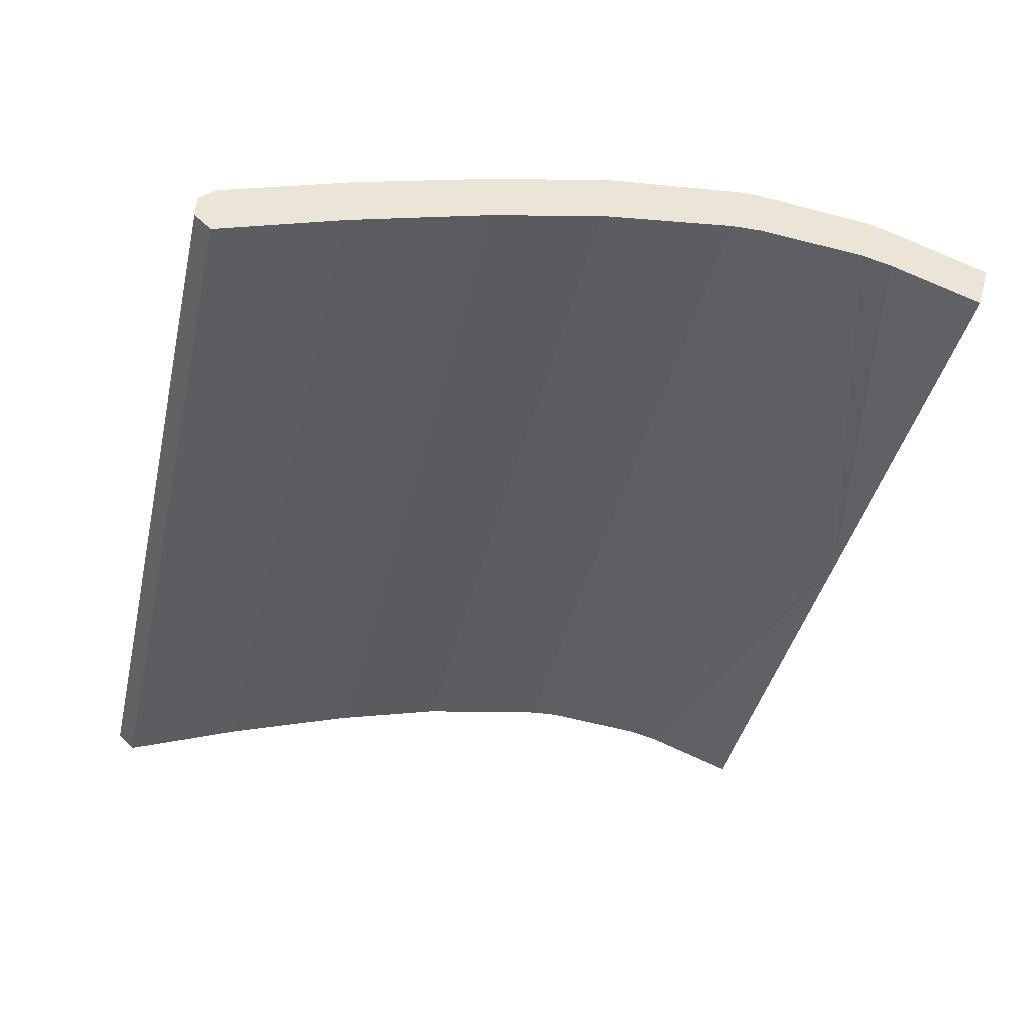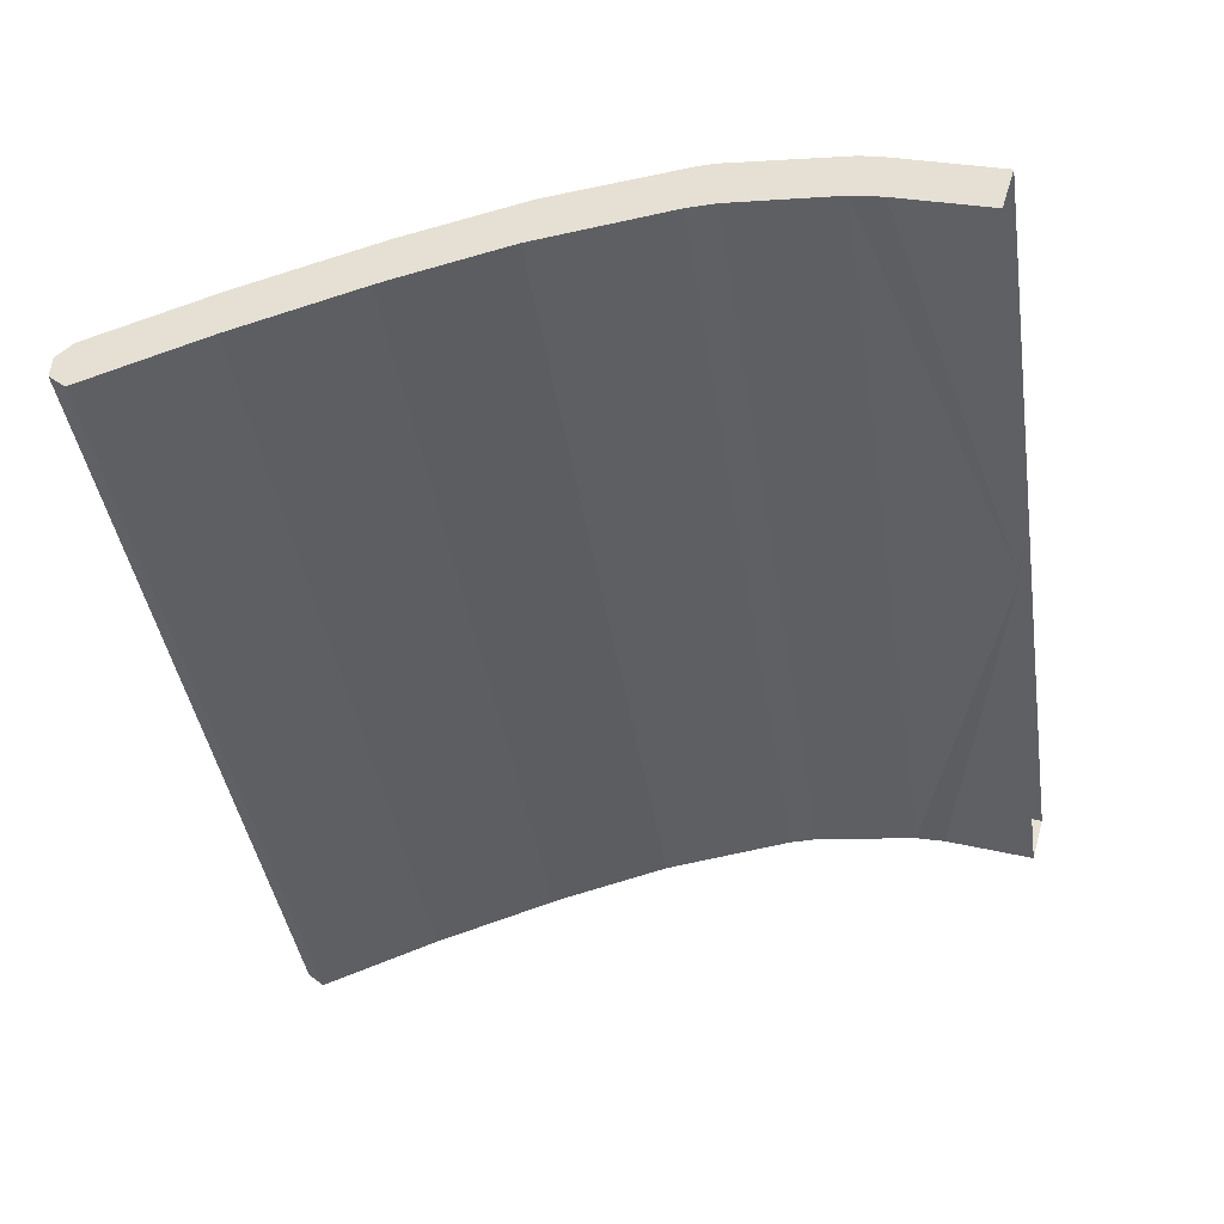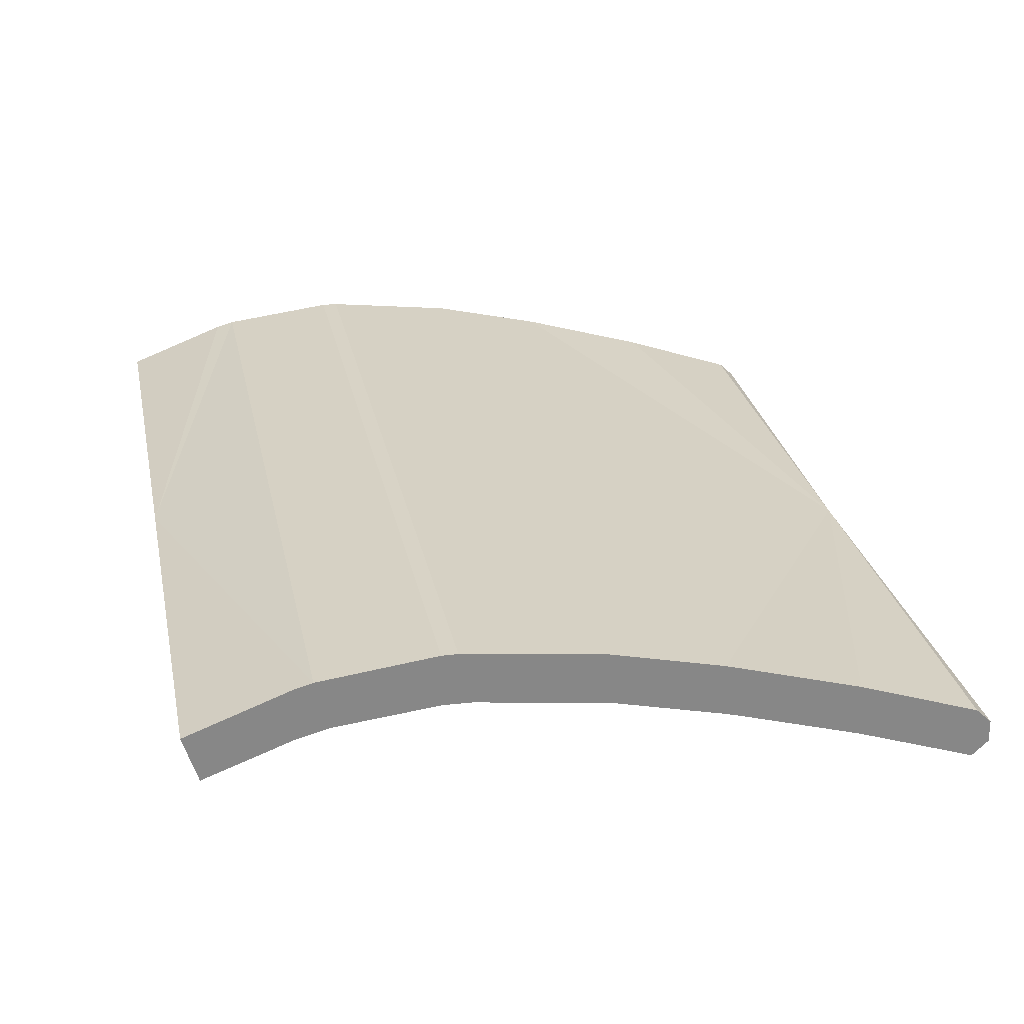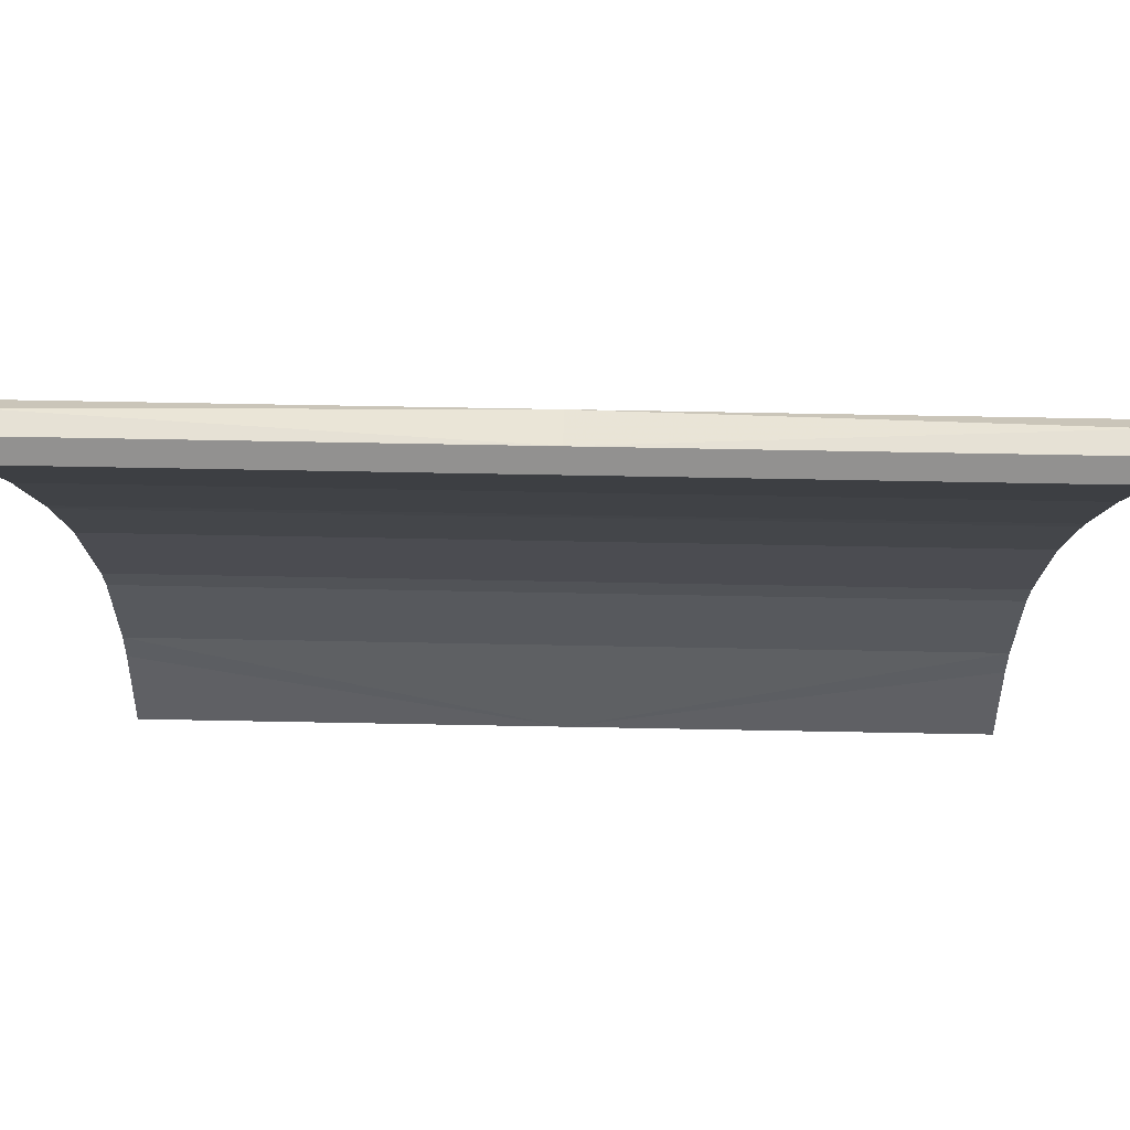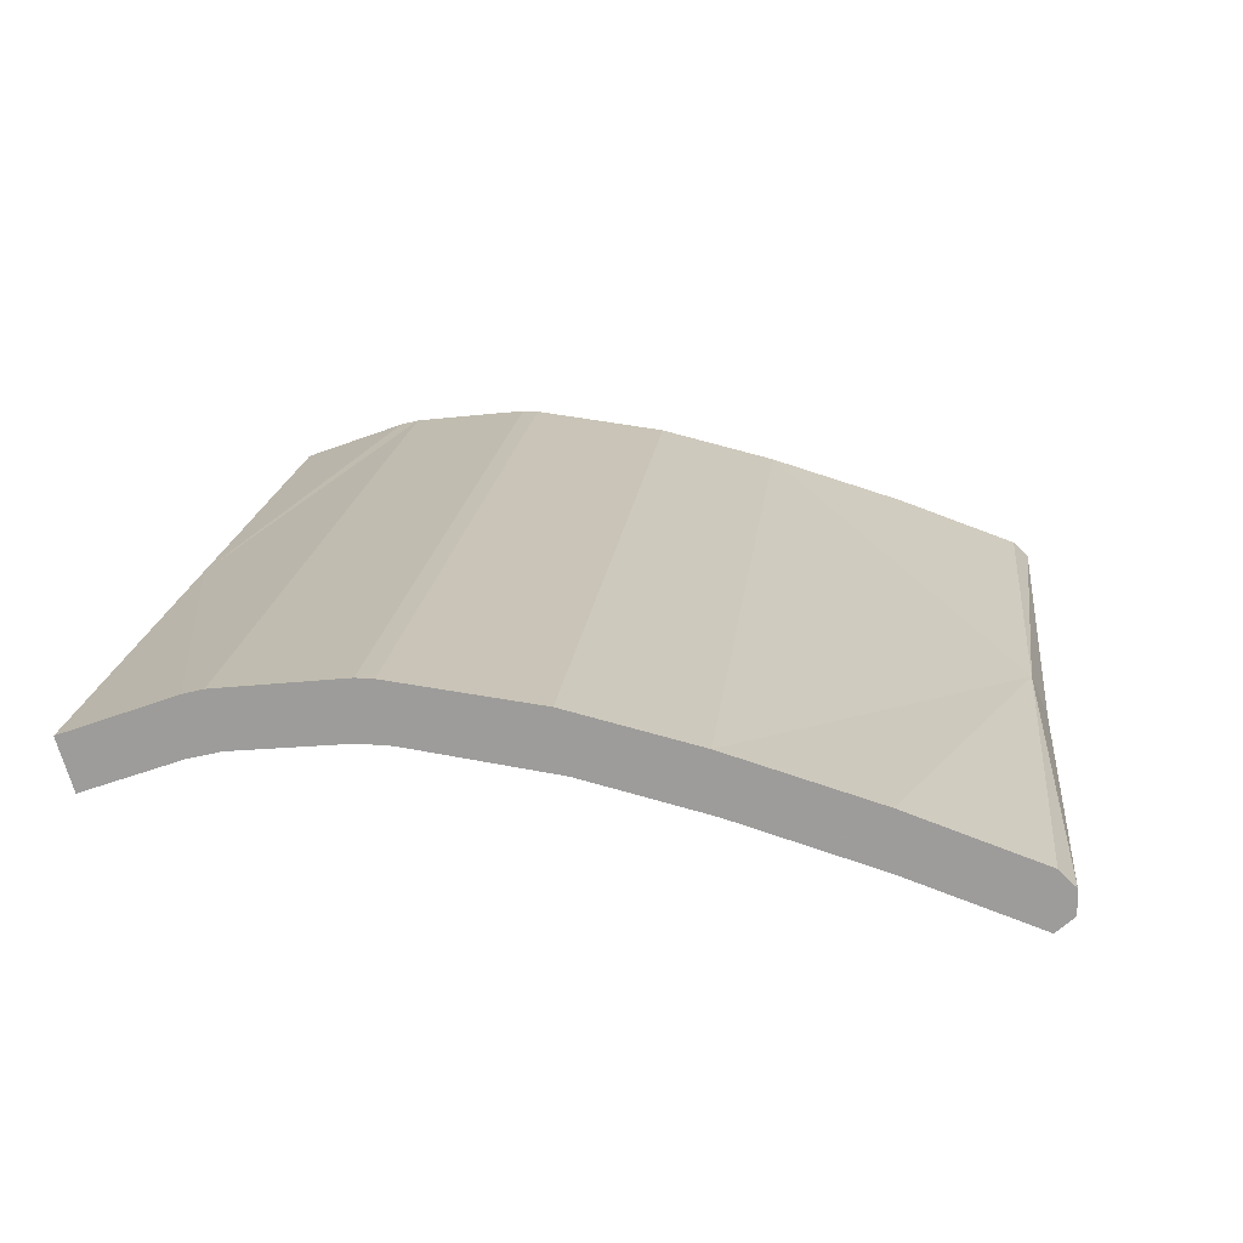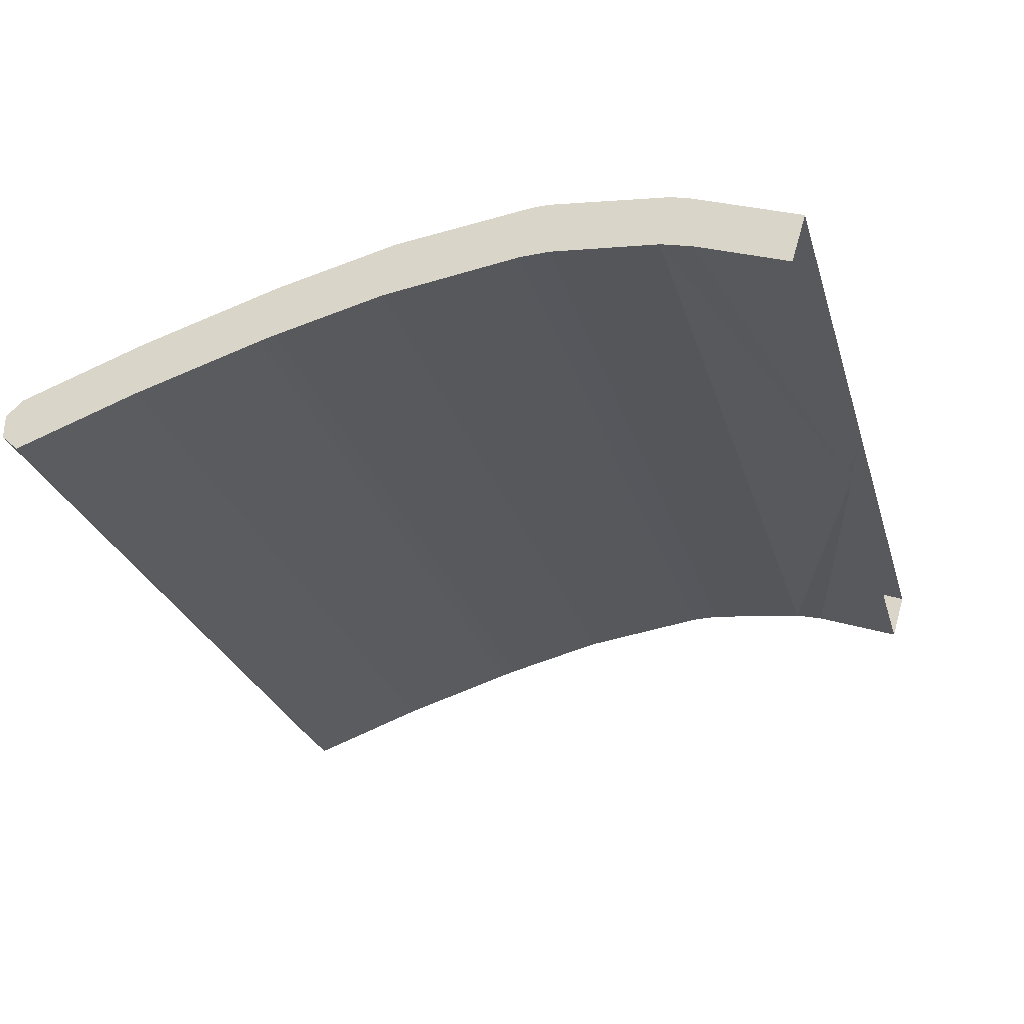
<metadata>
{"format":"obj","ext":"obj","renderer":"f3d","projection":"perspective","resolution":1024,"background":"white","views":[{"elev":-40.5,"azim":-102.8,"up":"+Z"},{"elev":-42.8,"azim":-81.1,"up":"+Z"},{"elev":27.9,"azim":78.2,"up":"+Z"},{"elev":66.6,"azim":-178.9,"up":"+Y"},{"elev":18.5,"azim":96.4,"up":"+Z"},{"elev":-27.2,"azim":-74.5,"up":"+Z"}]}
</metadata>
<code>
v -0.3799 0.7768 -0.3417
v 0.3979 0.7619 -0.3555
v -0.3799 0.7619 -0.3555
v 0.3979 0.7768 -0.3417
v 0.3979 0.6518 -0.3167
v -0.3799 0.7762 -0.321
v 0.008961 0.7768 -0.3417
v 0.3979 0.7762 -0.321
v -0.3799 0.6518 -0.3167
v 0.3979 0.5384 -0.2822
v 0.3979 0.7619 -0.3072
v -0.3799 0.7619 -0.3072
v 0.008961 0.7619 -0.3072
v -0.3799 0.5384 -0.2822
v 0.3979 0.5251 -0.2786
v 0.3979 0.6498 -0.2677
v -0.3799 0.5251 -0.2786
v -0.3799 0.6498 -0.2677
v 0.3979 0.5251 -0.2303
v -0.3799 0.5251 -0.2303
v 0.3979 0.4277 -0.2547
v 0.3979 0.3058 -0.2376
v -0.3799 0.4277 -0.2547
v -0.3799 0.3058 -0.2376
v -0.3799 0.417 -0.2042
v 0.3979 0.2795 -0.2369
v -0.3799 0.2795 -0.2369
v 0.3979 0.417 -0.2042
v -0.3799 0.1574 -0.2055
v 0.3979 0.06353 -0.2405
v -0.3799 0.06353 -0.2405
v -0.3799 0.294 -0.1888
v 0.3979 0.1574 -0.2055
v -0.3799 0.174 -0.201
v 0.3979 0.1848 -0.2468
v -0.3799 0.1848 -0.2468
v 0.3979 0.294 -0.1888
v 0.3979 0.174 -0.201
v 0.008961 0.06353 -0.2405
v 0.3979 0.1574 -0.2539
v -0.3799 0.1574 -0.2539
v -0.3799 0.2795 -0.1886
v 0.3979 0.0765 -0.2836
v 0.008961 0.0765 -0.2836
v -0.3799 0.0765 -0.2836
v 0.3979 0.2795 -0.1886
f 1 2 3
f 2 1 4
f 5 3 2
f 3 6 1
f 4 1 7
f 8 2 4
f 3 5 9
f 8 5 2
f 9 6 3
f 7 1 6
f 4 7 8
f 10 9 5
f 11 5 8
f 9 12 6
f 7 6 13
f 8 7 13
f 9 10 14
f 11 10 5
f 8 13 11
f 14 12 9
f 6 12 13
f 15 14 10
f 11 15 10
f 13 16 11
f 17 12 14
f 12 18 13
f 14 15 17
f 16 15 11
f 13 19 16
f 17 18 12
f 13 18 20
f 21 17 15
f 16 21 15
f 13 20 19
f 19 22 16
f 23 18 17
f 24 20 18
f 17 21 23
f 16 22 21
f 25 19 20
f 22 19 26
f 24 18 23
f 20 24 27
f 22 23 21
f 19 25 28
f 29 25 20
f 19 30 26
f 26 24 22
f 23 22 24
f 24 26 27
f 31 20 27
f 32 28 25
f 28 33 19
f 34 25 29
f 29 20 31
f 19 33 30
f 26 30 35
f 35 27 26
f 31 27 36
f 28 32 37
f 34 32 25
f 28 38 33
f 34 29 39
f 29 31 39
f 33 39 30
f 35 30 40
f 27 35 36
f 31 36 41
f 42 37 32
f 37 38 28
f 32 34 42
f 38 39 33
f 34 39 38
f 40 30 43
f 35 40 44
f 35 44 36
f 36 44 41
f 31 41 45
f 37 42 46
f 38 37 46
f 34 46 42
f 46 34 38
f 40 43 44
f 41 44 45
f 3 2 1
f 4 1 2
f 2 3 5
f 1 6 3
f 7 1 4
f 4 2 8
f 9 5 3
f 2 5 8
f 3 6 9
f 6 1 7
f 8 7 4
f 5 9 10
f 8 5 11
f 6 12 9
f 13 6 7
f 13 7 8
f 14 10 9
f 5 10 11
f 11 13 8
f 9 12 14
f 13 12 6
f 10 14 15
f 10 15 11
f 11 16 13
f 14 12 17
f 13 18 12
f 17 15 14
f 11 15 16
f 16 19 13
f 12 18 17
f 20 18 13
f 15 17 21
f 15 21 16
f 19 20 13
f 16 22 19
f 17 18 23
f 18 20 24
f 23 21 17
f 21 22 16
f 20 19 25
f 26 19 22
f 23 18 24
f 27 24 20
f 21 23 22
f 28 25 19
f 20 25 29
f 26 30 19
f 22 24 26
f 24 22 23
f 27 26 24
f 27 20 31
f 25 28 32
f 19 33 28
f 29 25 34
f 31 20 29
f 30 33 19
f 35 30 26
f 26 27 35
f 36 27 31
f 37 32 28
f 25 32 34
f 33 38 28
f 39 29 34
f 39 31 29
f 30 39 33
f 40 30 35
f 36 35 27
f 41 36 31
f 32 37 42
f 28 38 37
f 42 34 32
f 33 39 38
f 38 39 34
f 43 30 40
f 44 40 35
f 36 44 35
f 41 44 36
f 45 41 31
f 46 42 37
f 46 37 38
f 42 46 34
f 38 34 46
f 44 43 40
f 45 44 41

</code>
